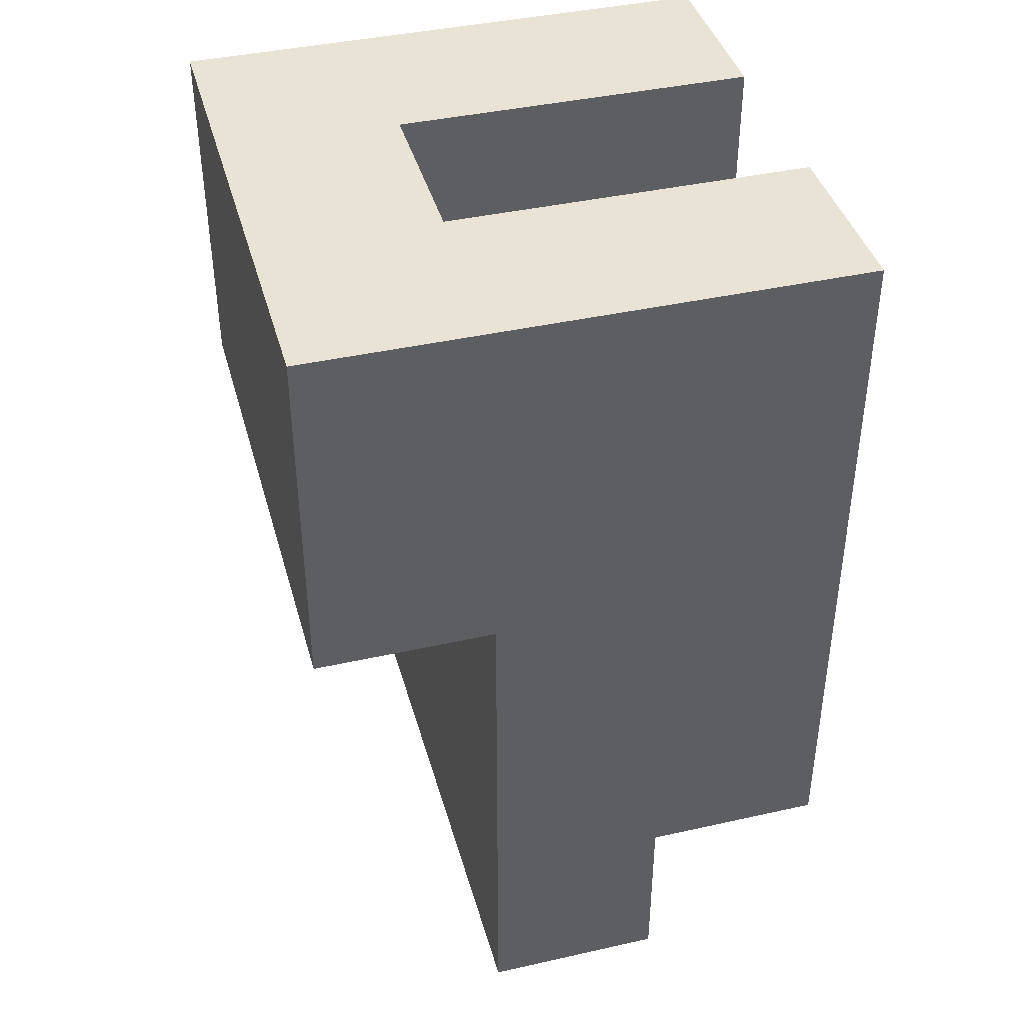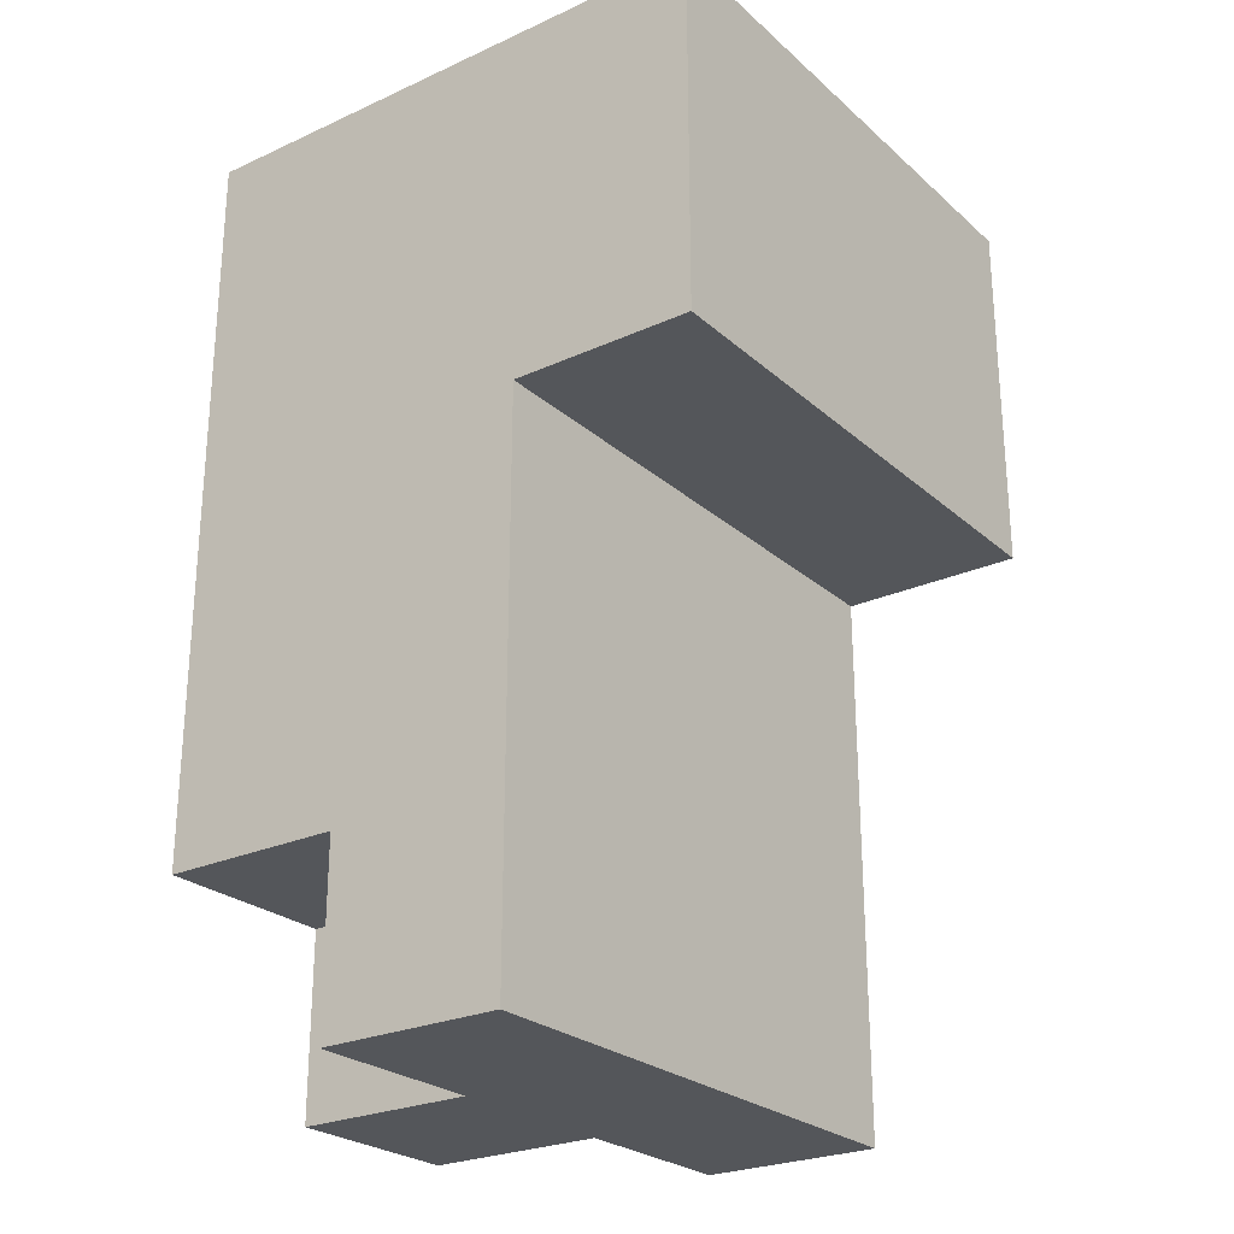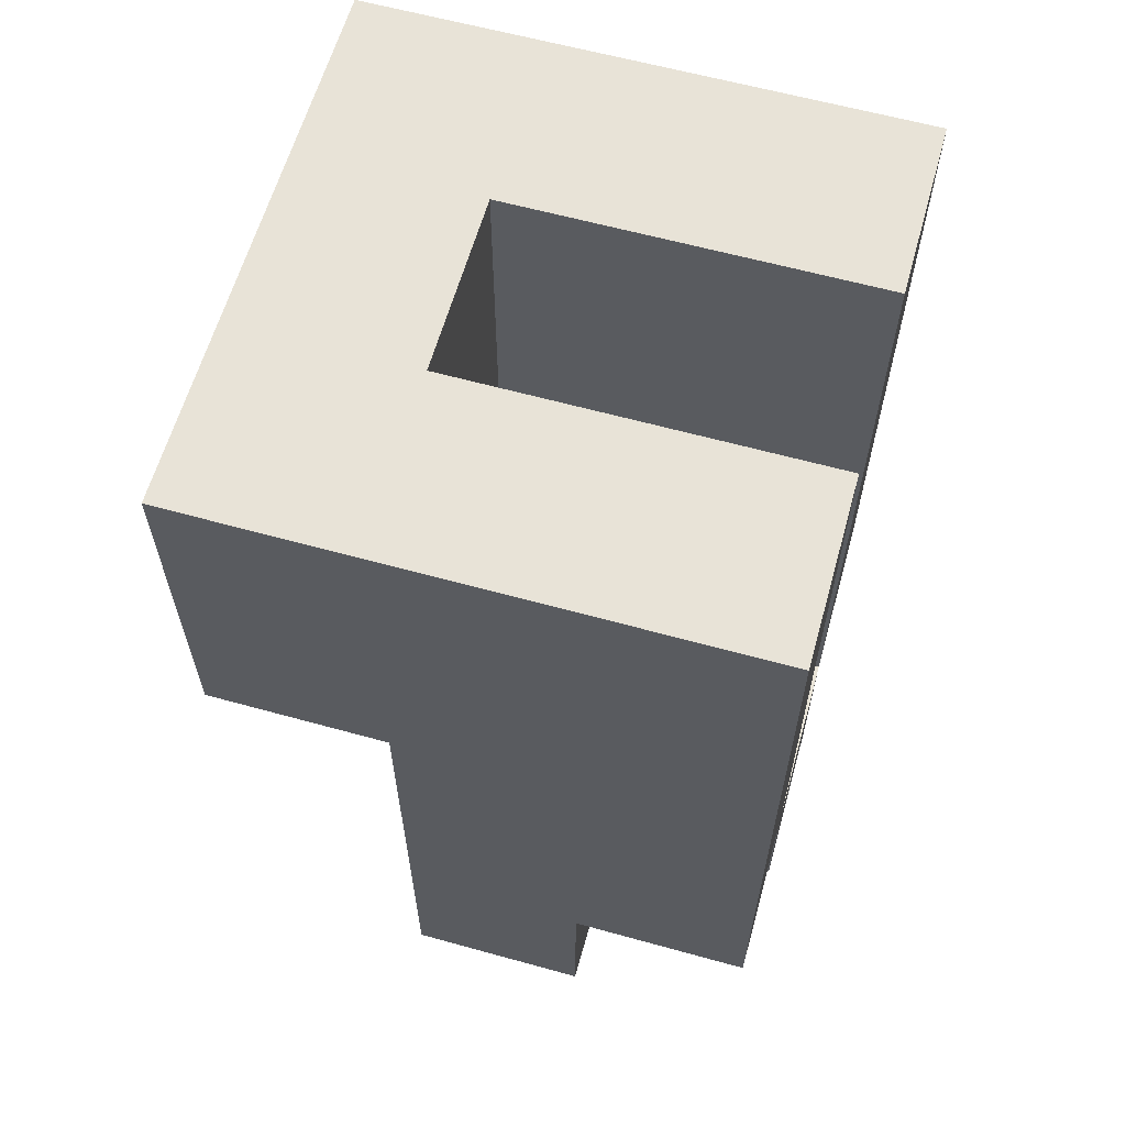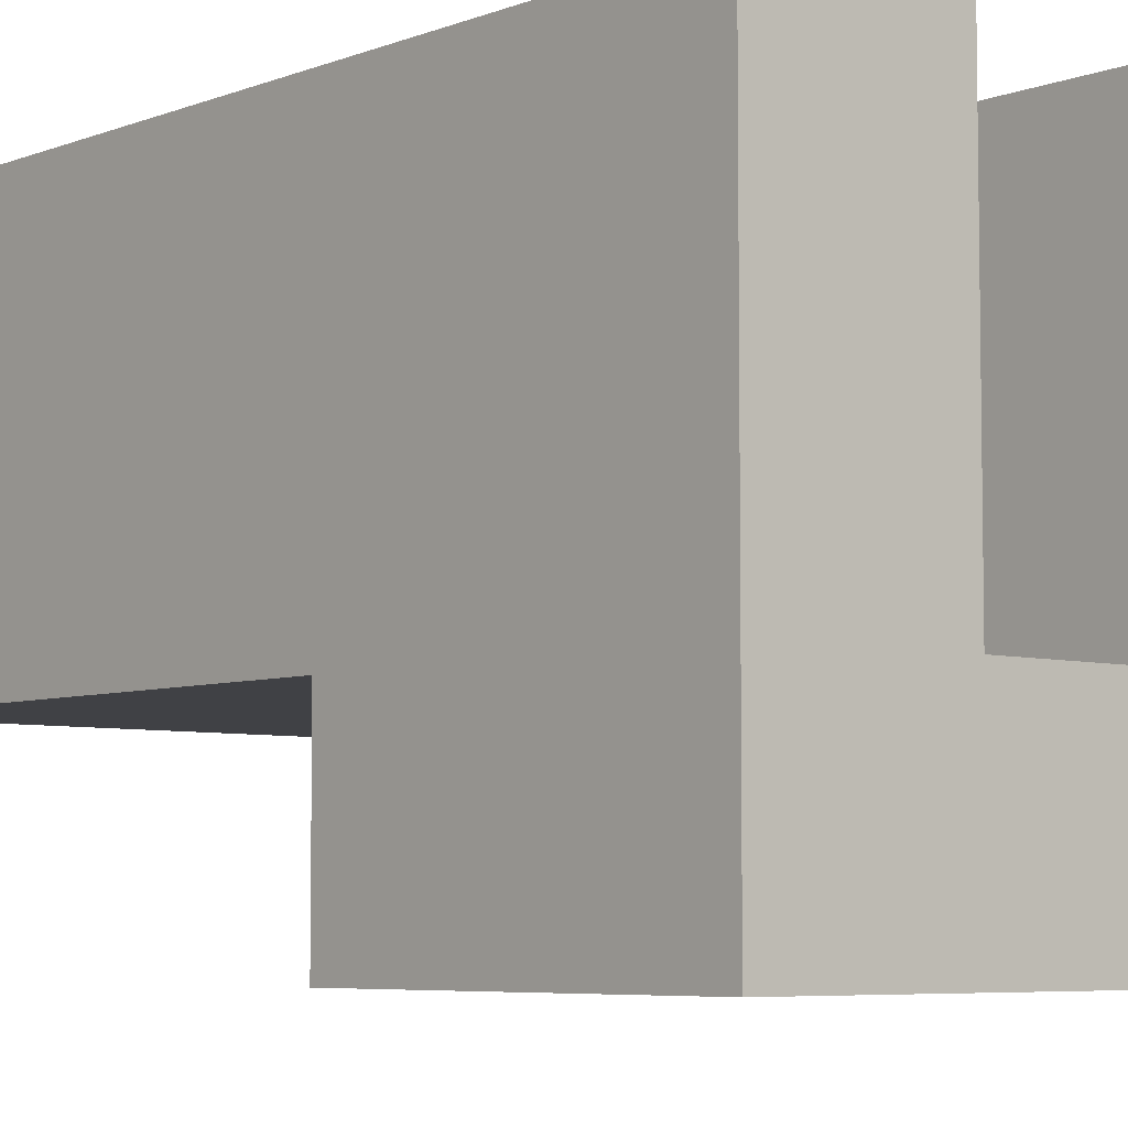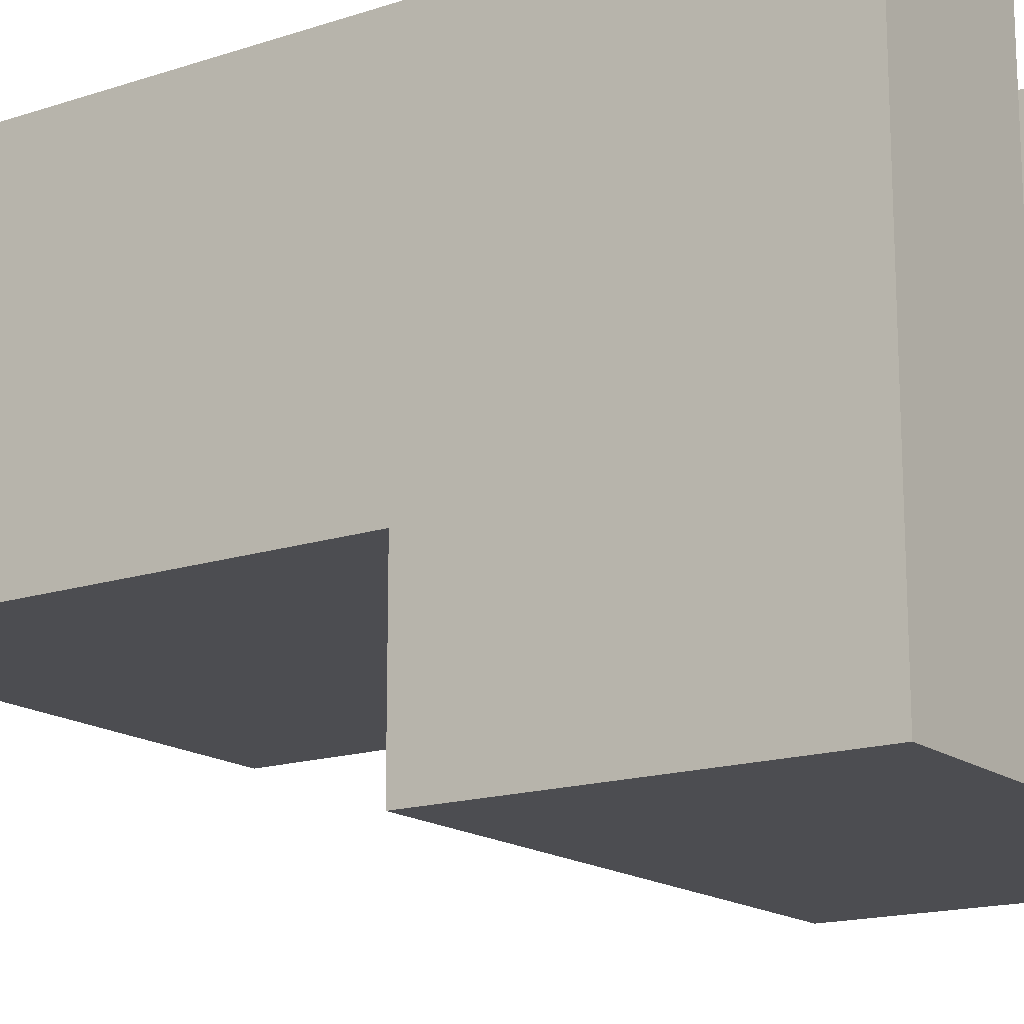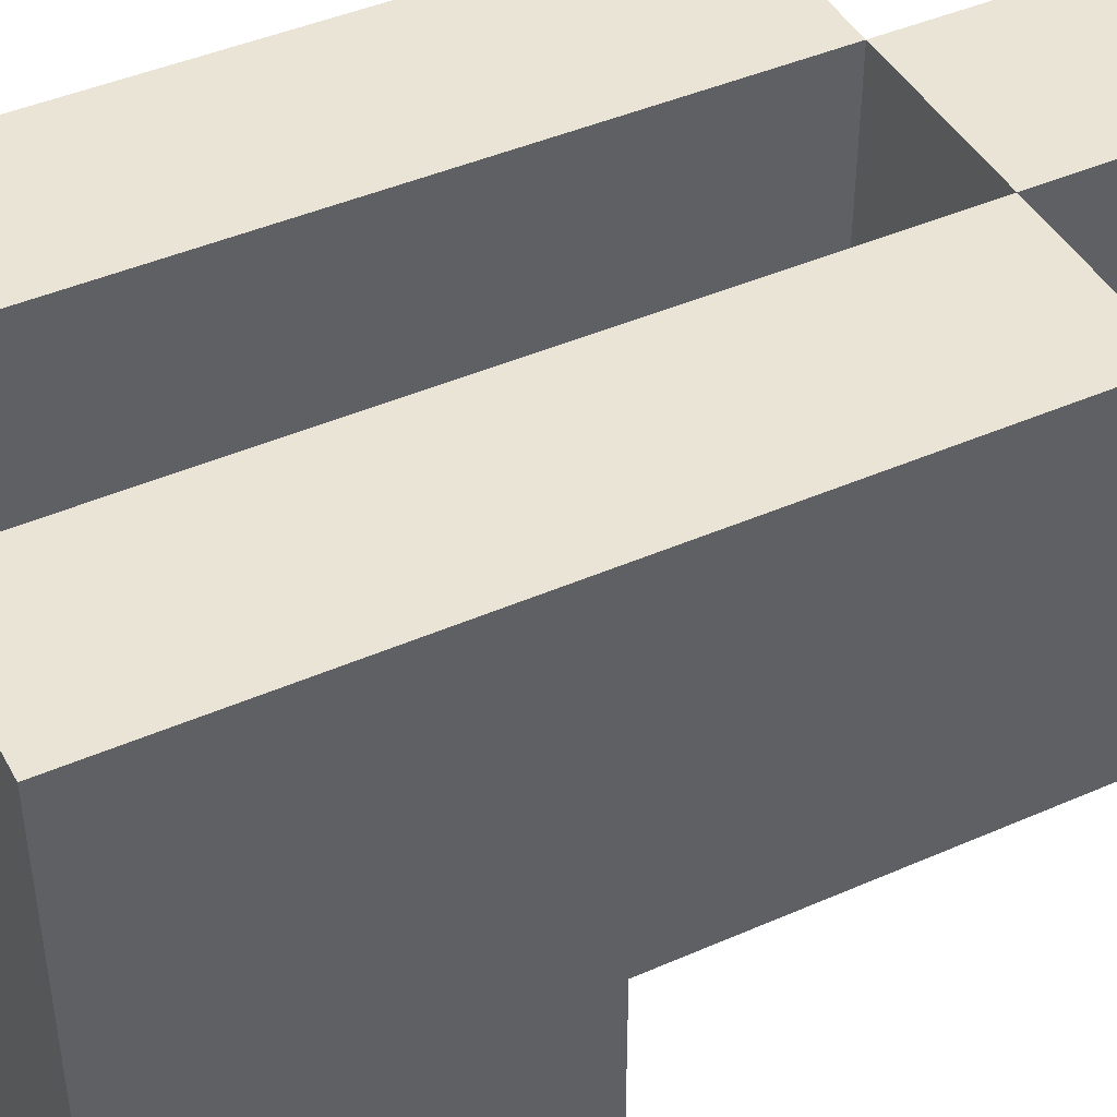
<metadata>
{"format":"obj","ext":"obj","renderer":"f3d","projection":"perspective","resolution":1024,"background":"white","views":[{"elev":41.0,"azim":-105.3,"up":"+Y"},{"elev":-25.4,"azim":126.1,"up":"+Y"},{"elev":61.9,"azim":-74.3,"up":"+Y"},{"elev":-5.9,"azim":139.3,"up":"+Z"},{"elev":-16.2,"azim":124.2,"up":"+Z"},{"elev":43.9,"azim":-117.2,"up":"+Z"}]}
</metadata>
<code>
o
v -0.15 -0.25 0.05
v -0.15 -0.25 -0.05
v -0.15 -0.15 0.15
v -0.15 -0.15 0.05
v -0.15 0.05 -0.05
v -0.15 0.05 -0.15
v -0.15 0.25 0.15
v -0.15 0.25 -0.15
v -0.05 -0.25 0.15
v -0.05 -0.25 0.05
v -0.05 -0.15 0.15
v -0.05 -0.15 0.05
v 0.05 -0.15 0.15
v 0.05 -0.15 0.05
v 0.05 0.05 0.05
v 0.05 0.05 -0.05
v 0.05 0.25 0.15
v 0.05 0.25 -0.05
v -0.05 -0.15 0.15
v -0.05 -0.15 0.05
v -0.05 0.05 0.05
v -0.05 0.05 -0.05
v -0.05 0.25 0.15
v -0.05 0.25 -0.05
v 0.05 -0.25 0.15
v 0.05 -0.25 0.05
v 0.05 -0.15 0.15
v 0.05 -0.15 0.05
v 0.15 -0.25 0.05
v 0.15 -0.25 -0.05
v 0.15 -0.15 0.15
v 0.15 -0.15 0.05
v 0.15 0.05 -0.05
v 0.15 0.05 -0.15
v 0.15 0.25 0.15
v 0.15 0.25 -0.15
v -0.15 -0.15 0.15
v -0.15 0.25 0.15
v -0.05 -0.25 0.15
v -0.05 -0.15 0.15
v -0.05 0.25 0.15
v 0.05 -0.25 0.15
v 0.05 -0.15 0.15
v 0.05 0.25 0.15
v 0.15 -0.15 0.15
v 0.15 0.25 0.15
v -0.15 -0.25 0.05
v -0.15 -0.15 0.05
v -0.05 -0.25 0.05
v -0.05 -0.15 0.05
v -0.05 0.05 0.05
v 0.05 -0.25 0.05
v 0.05 -0.15 0.05
v 0.05 0.05 0.05
v 0.15 -0.25 0.05
v 0.15 -0.15 0.05
v -0.05 0.05 -0.05
v -0.05 0.25 -0.05
v 0.05 0.05 -0.05
v 0.05 0.25 -0.05
v -0.15 -0.25 -0.05
v -0.15 0.05 -0.05
v 0.15 -0.25 -0.05
v 0.15 0.05 -0.05
v -0.15 0.05 -0.15
v -0.15 0.25 -0.15
v 0.15 0.05 -0.15
v 0.15 0.25 -0.15
v -0.05 -0.25 0.15
v 0.05 -0.25 0.15
v -0.15 -0.25 0.05
v -0.05 -0.25 0.05
v 0.05 -0.25 0.05
v 0.15 -0.25 0.05
v -0.15 -0.25 -0.05
v 0.15 -0.25 -0.05
v -0.15 -0.15 0.15
v -0.05 -0.15 0.15
v 0.05 -0.15 0.15
v 0.15 -0.15 0.15
v -0.15 -0.15 0.05
v -0.05 -0.15 0.05
v 0.05 -0.15 0.05
v 0.15 -0.15 0.05
v -0.15 0.05 -0.05
v 0.15 0.05 -0.05
v -0.15 0.05 -0.15
v 0.15 0.05 -0.15
v -0.05 -0.15 0.15
v 0.05 -0.15 0.15
v -0.05 -0.15 0.05
v 0.05 -0.15 0.05
v -0.05 0.05 0.05
v 0.05 0.05 0.05
v -0.05 0.05 -0.05
v 0.05 0.05 -0.05
v -0.15 0.25 0.15
v -0.05 0.25 0.15
v 0.05 0.25 0.15
v 0.15 0.25 0.15
v -0.05 0.25 -0.05
v 0.05 0.25 -0.05
v -0.15 0.25 -0.15
v 0.15 0.25 -0.15
f 4 2 1
f 5 2 4
f 5 4 3
f 7 5 3
f 7 6 5
f 8 6 7
f 11 10 9
f 12 10 11
f 15 14 13
f 17 15 13
f 17 16 15
f 18 16 17
f 19 20 21
f 19 21 23
f 21 22 23
f 23 22 24
f 25 26 27
f 27 26 28
f 29 30 32
f 32 30 33
f 31 32 33
f 31 33 35
f 33 34 35
f 35 34 36
f 40 38 37
f 41 38 40
f 42 40 39
f 43 40 42
f 45 44 43
f 46 44 45
f 49 48 47
f 50 48 49
f 53 51 50
f 54 51 53
f 55 53 52
f 56 53 55
f 59 58 57
f 60 58 59
f 61 62 63
f 63 62 64
f 65 66 67
f 67 66 68
f 72 70 69
f 73 70 72
f 75 72 71
f 75 74 73
f 75 73 72
f 76 74 75
f 81 78 77
f 82 78 81
f 83 80 79
f 84 80 83
f 87 86 85
f 88 86 87
f 89 90 91
f 91 90 92
f 93 94 95
f 95 94 96
f 97 98 101
f 99 100 102
f 97 101 103
f 101 102 103
f 102 100 104
f 103 102 104

</code>
